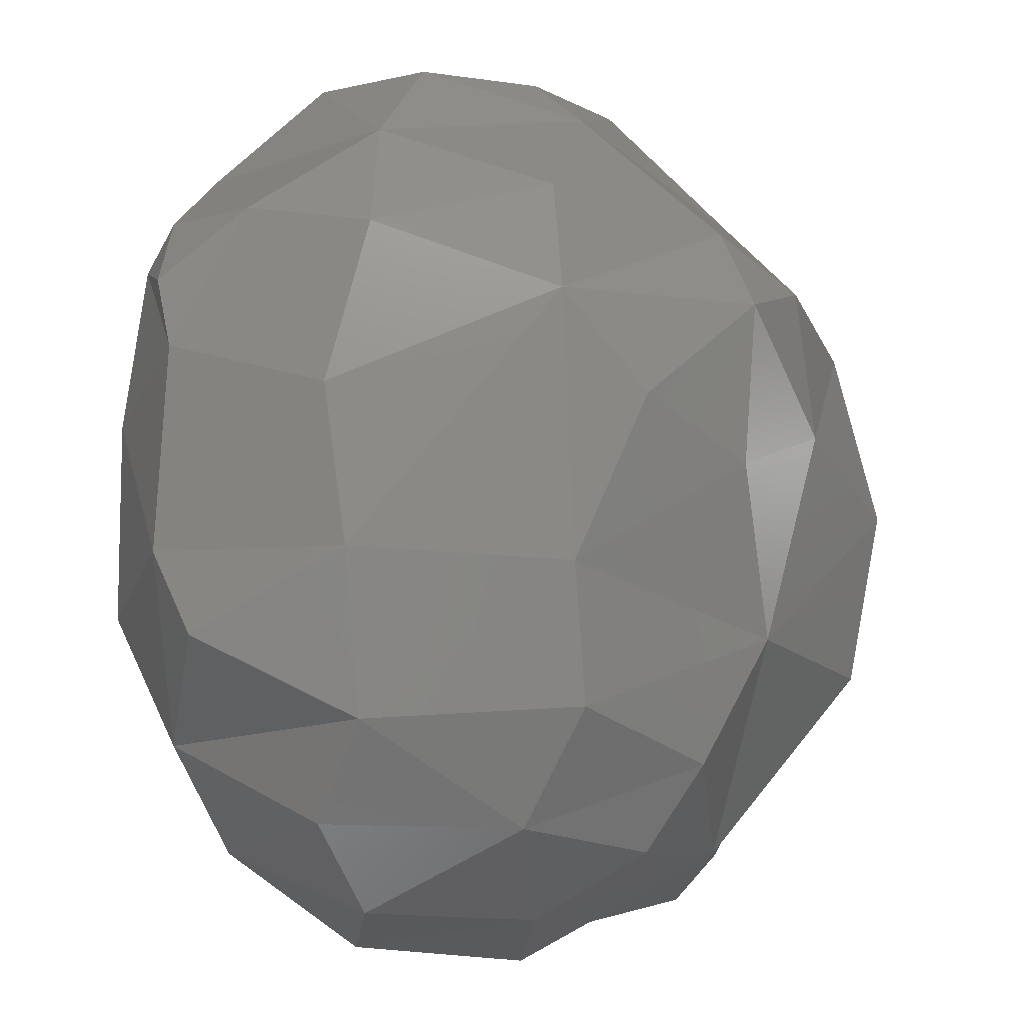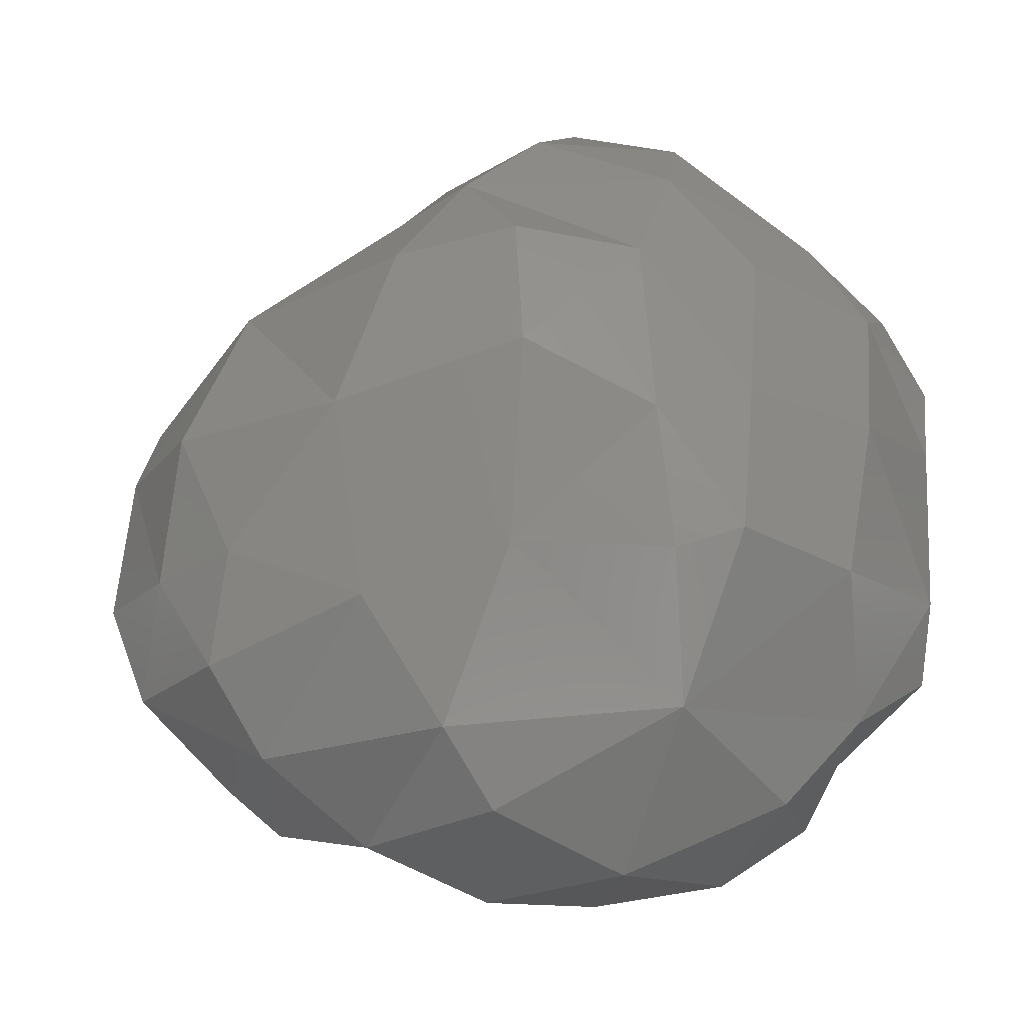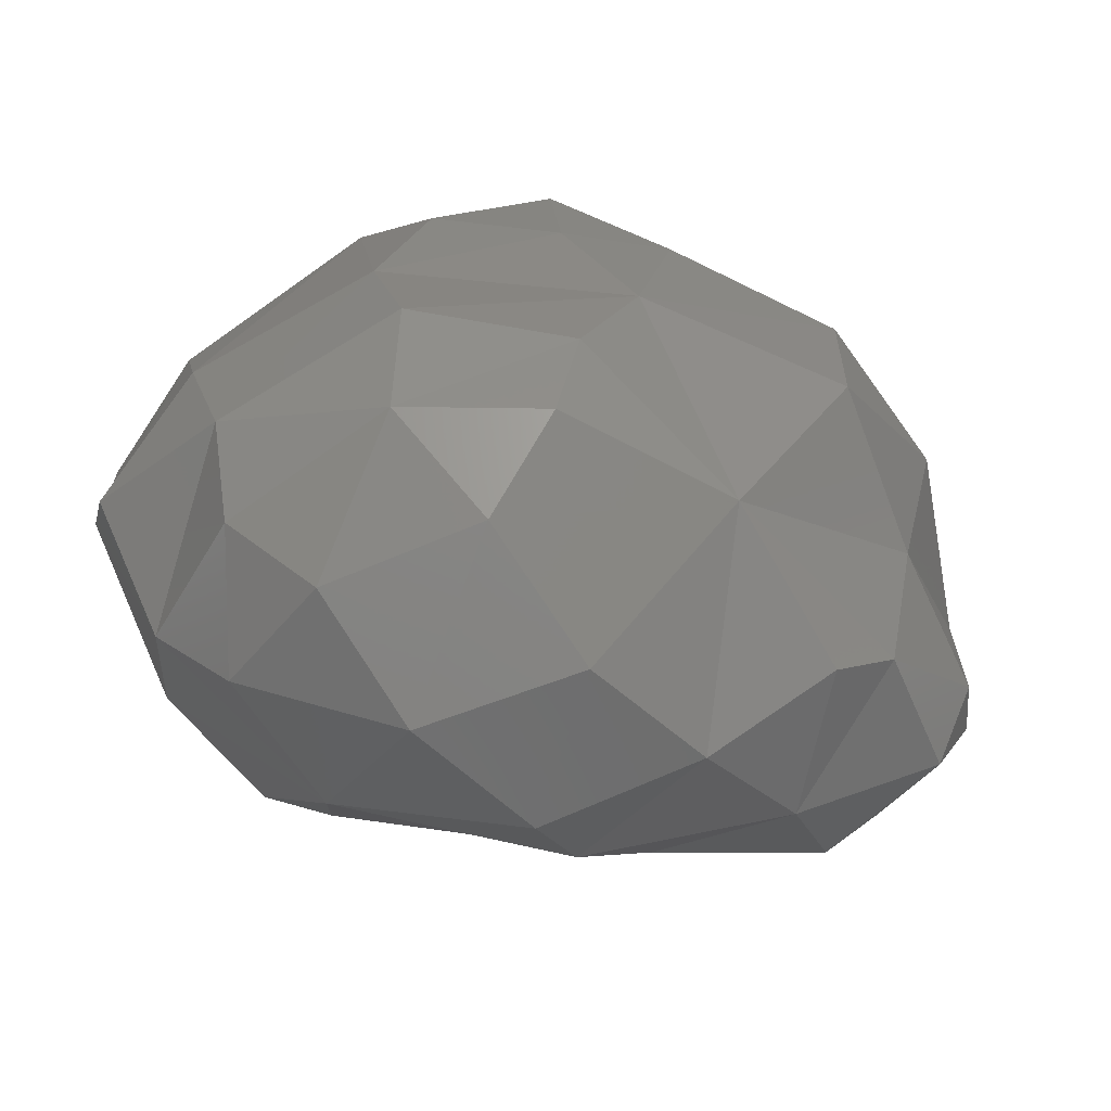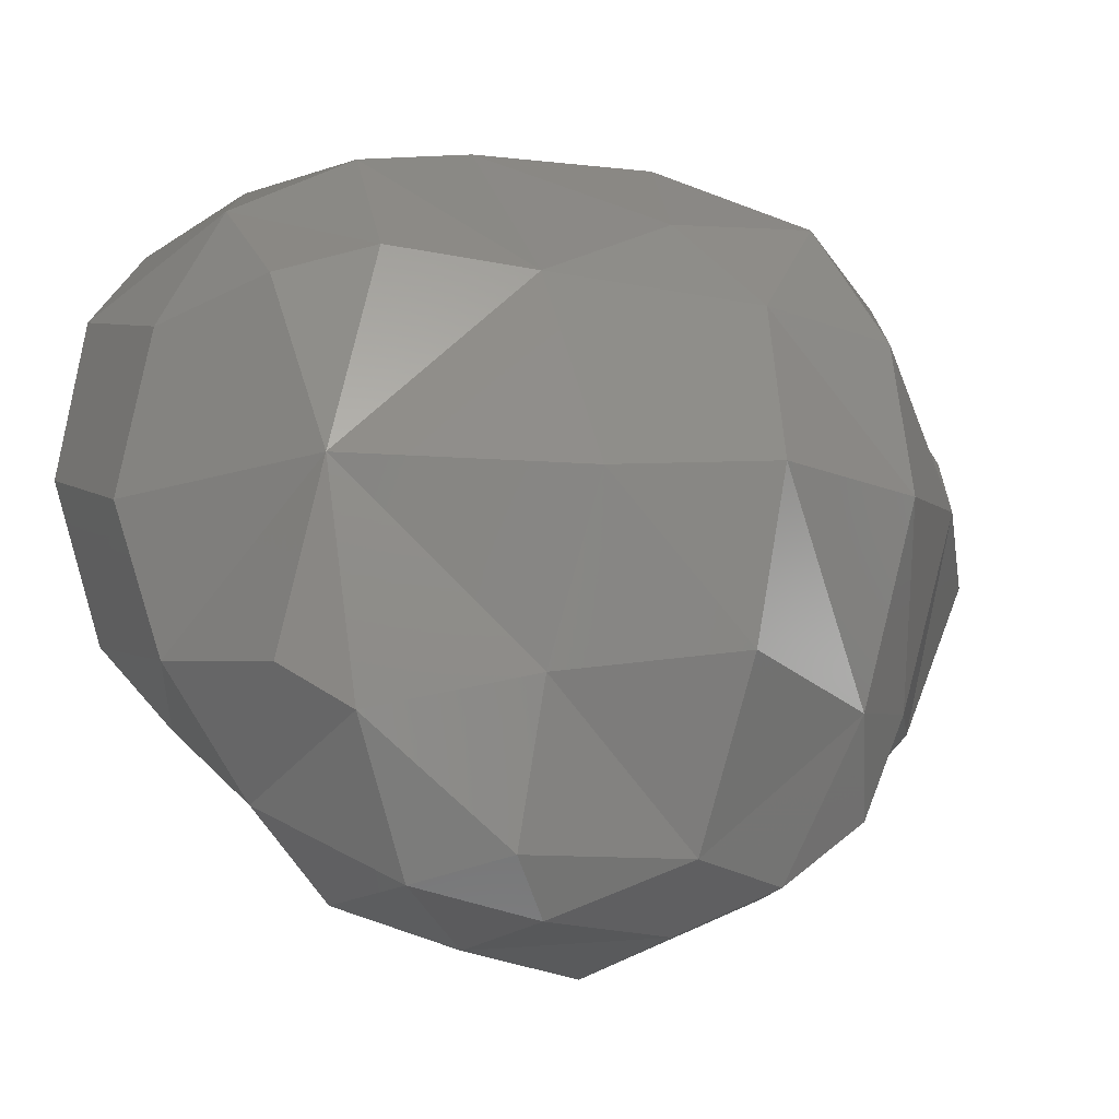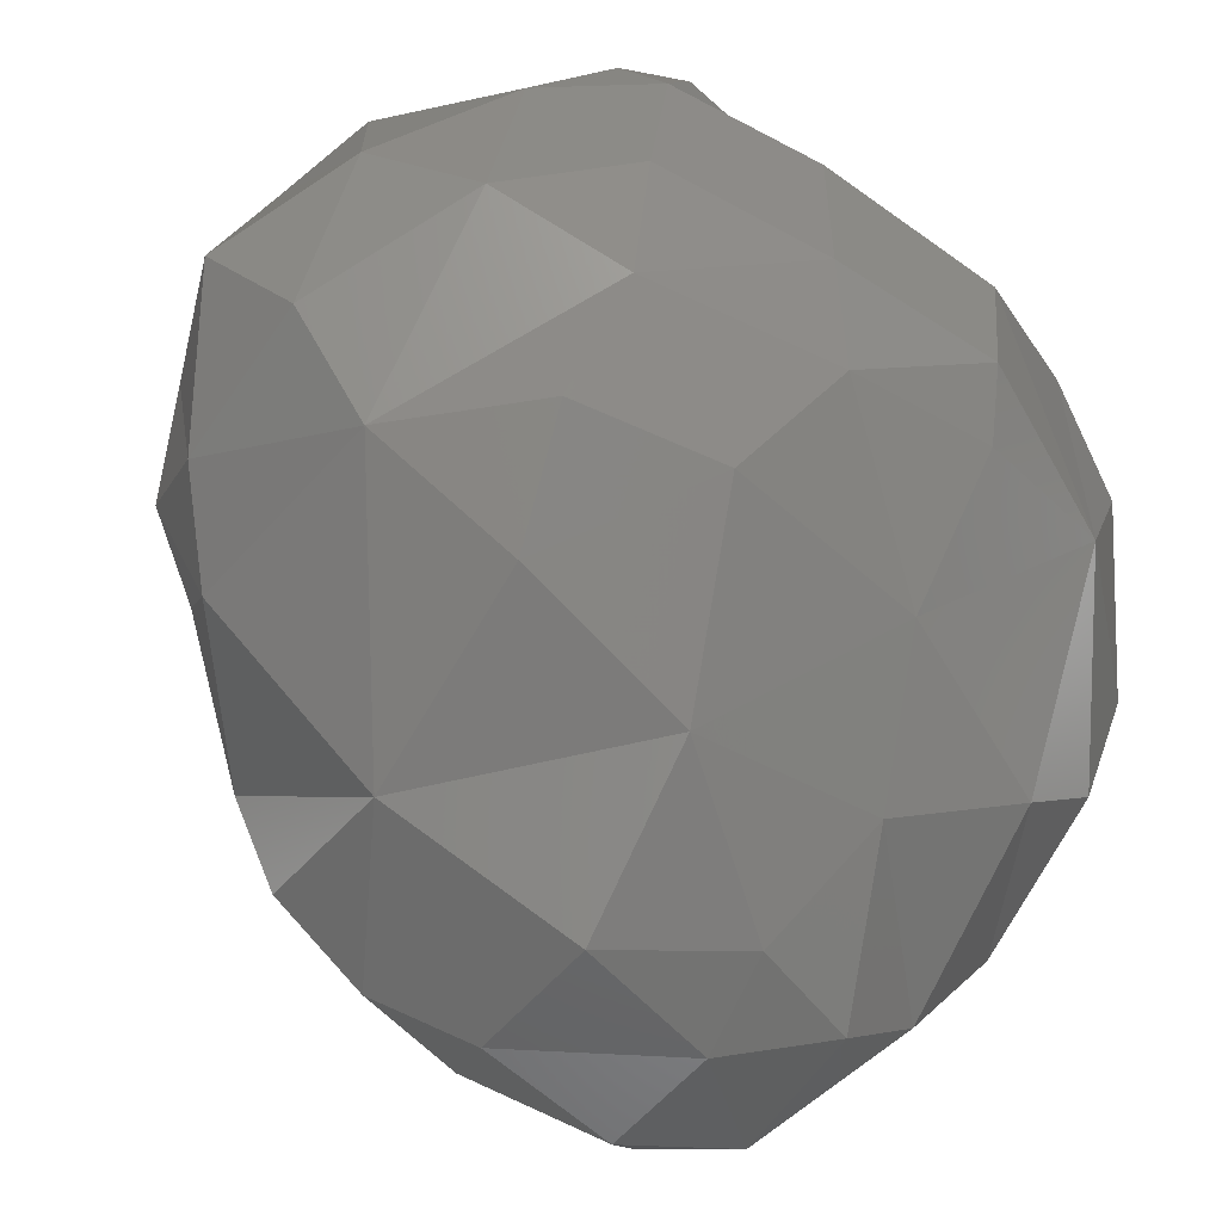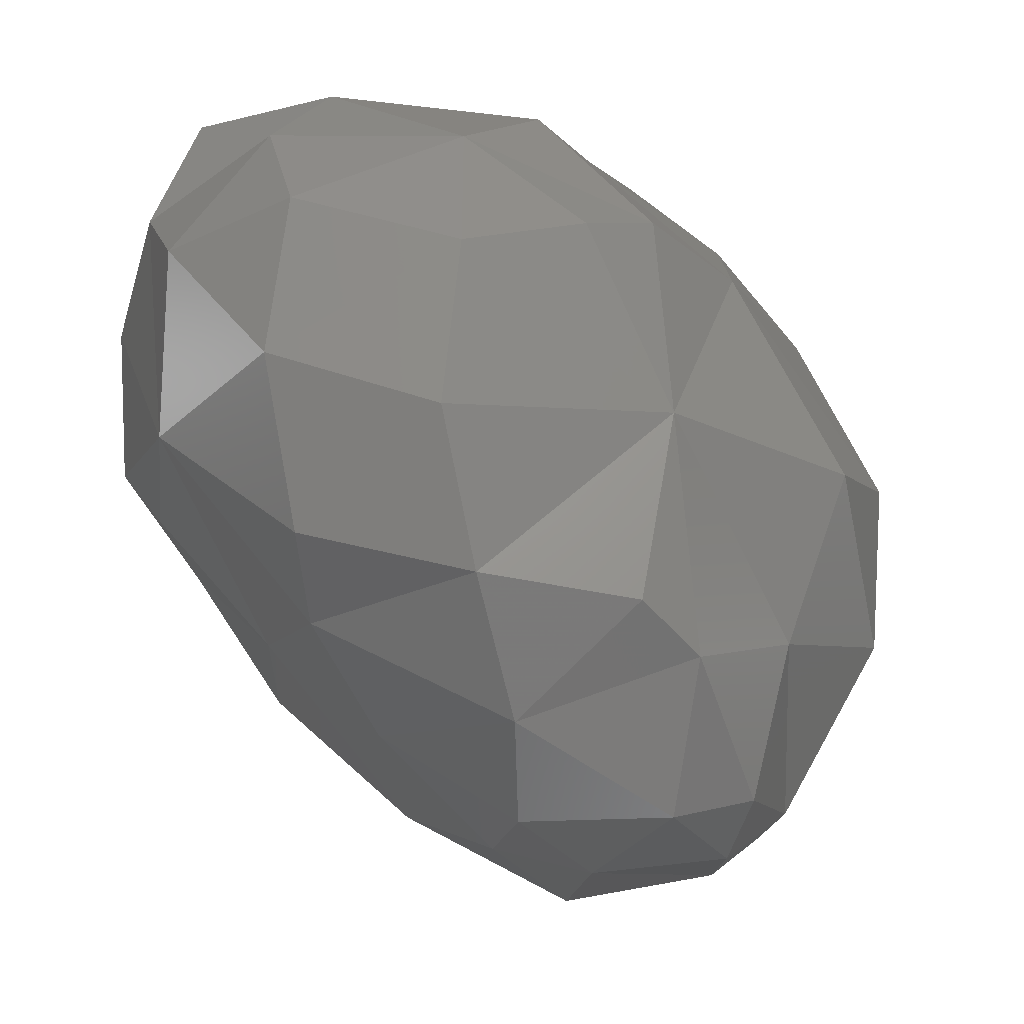
<metadata>
{"format":"stl","ext":"stl","renderer":"f3d","projection":"perspective","resolution":1024,"background":"white","views":[{"elev":76.4,"azim":3.0,"up":"+Z"},{"elev":-26.1,"azim":-127.2,"up":"+Y"},{"elev":-75.5,"azim":38.9,"up":"+Y"},{"elev":-14.0,"azim":61.2,"up":"+Z"},{"elev":-57.8,"azim":-121.4,"up":"+Z"},{"elev":-13.1,"azim":11.8,"up":"+Z"}]}
</metadata>
<code>
# stl→obj: 91 verts, 178 faces
v 58.57 137.6 152
v 58.3 137.1 152.2
v 58.05 137.7 152.2
v 59.24 137.7 152.1
v 59.06 137.1 152.3
v 59.41 137.5 152.4
v 58.29 138.4 152
v 57.41 138.4 152.4
v 59.06 138.5 152.1
v 59.47 138.4 152.4
v 58.35 139.4 152.4
v 59.25 138.9 152.3
v 57.36 136.6 153.2
v 58.38 136.6 152.7
v 58.28 136.2 153.3
v 57.39 136.3 153.5
v 59.25 136.8 153
v 59.02 136.5 153.2
v 56.86 137.6 153.3
v 57.52 137.4 152.7
v 59.6 137.5 153.2
v 56.59 138.7 153.1
v 59.96 138.4 153.3
v 57.2 139.4 152.7
v 56.67 139.5 153.2
v 59.22 139.4 152.7
v 59.57 139.2 153.1
v 57.25 140.1 153.2
v 58.41 140.3 153.3
v 59.21 139.7 153.2
v 57.29 136 154.4
v 56.53 136.7 154.2
v 58.16 136 154.1
v 59.16 136.6 154.1
v 56.27 137.5 153.9
v 56.02 137.6 154.2
v 59.89 137.6 154
v 56.22 138.3 153.8
v 56.01 138.5 154.3
v 60 138.5 154.1
v 56.29 139.4 153.8
v 56.09 139.4 154.5
v 59.74 139.4 154.2
v 56.4 140.1 154.1
v 57.14 140.6 153.7
v 56.68 140.5 154.4
v 57.99 140.6 153.6
v 58.56 140.5 154.1
v 59.1 140.1 154.3
v 57.36 140.9 154.2
v 58.08 140.7 154.4
v 57.37 136.1 155.2
v 56.66 136.4 155.1
v 58.22 136.2 154.9
v 58.76 136.5 155.1
v 56.39 136.9 155.4
v 55.99 137.6 155
v 59.02 137 155.2
v 59.33 137.6 155.1
v 55.96 138.5 155.2
v 59.56 138.7 155
v 56.05 139.3 155.3
v 59.43 139.5 155
v 56.34 139.9 155.2
v 56.87 140.5 155.2
v 58.41 140.5 154.8
v 58 140.6 155.1
v 58.25 140.3 155.3
v 59 139.7 155.4
v 57.31 140.7 154.9
v 57.15 136.5 155.7
v 58.14 136.5 155.6
v 56.51 137.3 156.1
v 56.29 137.7 156
v 57.33 137 156
v 58.41 137.1 155.9
v 58.32 137.8 156.1
v 56.29 138.8 156
v 59.16 138.4 155.5
v 58.64 138.6 156
v 56.19 139.1 156
v 56.2 139.5 155.6
v 56.62 139.5 156
v 59.17 139.2 155.6
v 58.19 139.1 156.2
v 57.23 140 155.9
v 57.41 140.5 155.4
v 58.12 139.7 156
v 57.23 137.8 156.3
v 57.08 138.5 156.3
v 57.24 139.4 156.2
f 1 2 3
f 1 4 5
f 2 1 5
f 5 4 6
f 7 1 3
f 8 7 3
f 4 1 9
f 9 1 7
f 10 6 4
f 9 10 4
f 11 7 8
f 11 12 9
f 11 9 7
f 10 9 12
f 13 14 15
f 16 13 15
f 14 17 18
f 15 14 18
f 19 20 13
f 2 20 3
f 2 14 20
f 14 13 20
f 5 14 2
f 17 14 5
f 17 5 6
f 17 6 21
f 8 20 19
f 22 8 19
f 20 8 3
f 6 10 21
f 21 10 23
f 24 8 22
f 25 24 22
f 8 24 11
f 12 11 26
f 12 26 27
f 12 27 10
f 10 27 23
f 24 25 28
f 11 24 28
f 11 28 29
f 26 11 30
f 30 11 29
f 27 26 30
f 16 31 32
f 13 16 32
f 15 33 16
f 16 33 31
f 18 34 15
f 15 34 33
f 34 18 17
f 35 32 36
f 35 19 32
f 19 13 32
f 17 21 34
f 34 21 37
f 38 35 36
f 39 38 36
f 19 38 22
f 35 38 19
f 21 23 37
f 37 23 40
f 41 38 39
f 42 41 39
f 22 41 25
f 38 41 22
f 23 27 40
f 40 27 43
f 41 42 44
f 45 44 46
f 28 44 45
f 28 41 44
f 28 25 41
f 28 47 29
f 45 47 28
f 48 29 47
f 48 49 29
f 49 30 29
f 43 27 30
f 49 43 30
f 45 46 50
f 47 45 50
f 51 47 50
f 48 47 51
f 31 52 53
f 32 31 53
f 33 54 31
f 31 54 52
f 34 55 54
f 34 54 33
f 32 56 57
f 36 32 57
f 56 32 53
f 34 58 55
f 58 34 59
f 59 34 37
f 36 57 39
f 57 60 39
f 37 40 59
f 59 40 61
f 39 60 42
f 60 62 42
f 40 43 61
f 61 43 63
f 42 62 64
f 44 42 64
f 64 46 44
f 65 46 64
f 66 67 68
f 66 49 48
f 66 68 49
f 68 69 49
f 63 43 49
f 69 63 49
f 46 65 70
f 50 46 70
f 67 66 51
f 67 51 70
f 70 51 50
f 48 51 66
f 52 71 53
f 52 54 72
f 71 52 72
f 54 55 72
f 56 73 74
f 57 56 74
f 71 56 53
f 71 75 56
f 75 73 56
f 72 75 71
f 76 75 72
f 59 77 76
f 58 59 76
f 58 76 72
f 58 72 55
f 57 74 60
f 74 78 60
f 79 77 59
f 80 77 79
f 59 61 79
f 81 82 62
f 81 62 78
f 78 62 60
f 81 83 82
f 84 80 79
f 85 80 84
f 61 63 84
f 79 61 84
f 62 82 64
f 65 86 87
f 64 86 65
f 64 83 86
f 64 82 83
f 87 68 67
f 87 86 68
f 86 88 68
f 85 84 69
f 85 69 88
f 88 69 68
f 63 69 84
f 65 87 70
f 67 70 87
f 73 75 89
f 74 73 89
f 75 76 77
f 89 75 77
f 89 90 74
f 90 78 74
f 77 85 89
f 85 90 89
f 77 80 85
f 83 81 78
f 83 78 91
f 91 78 90
f 85 91 90
f 83 91 86
f 88 86 91
f 85 88 91

</code>
